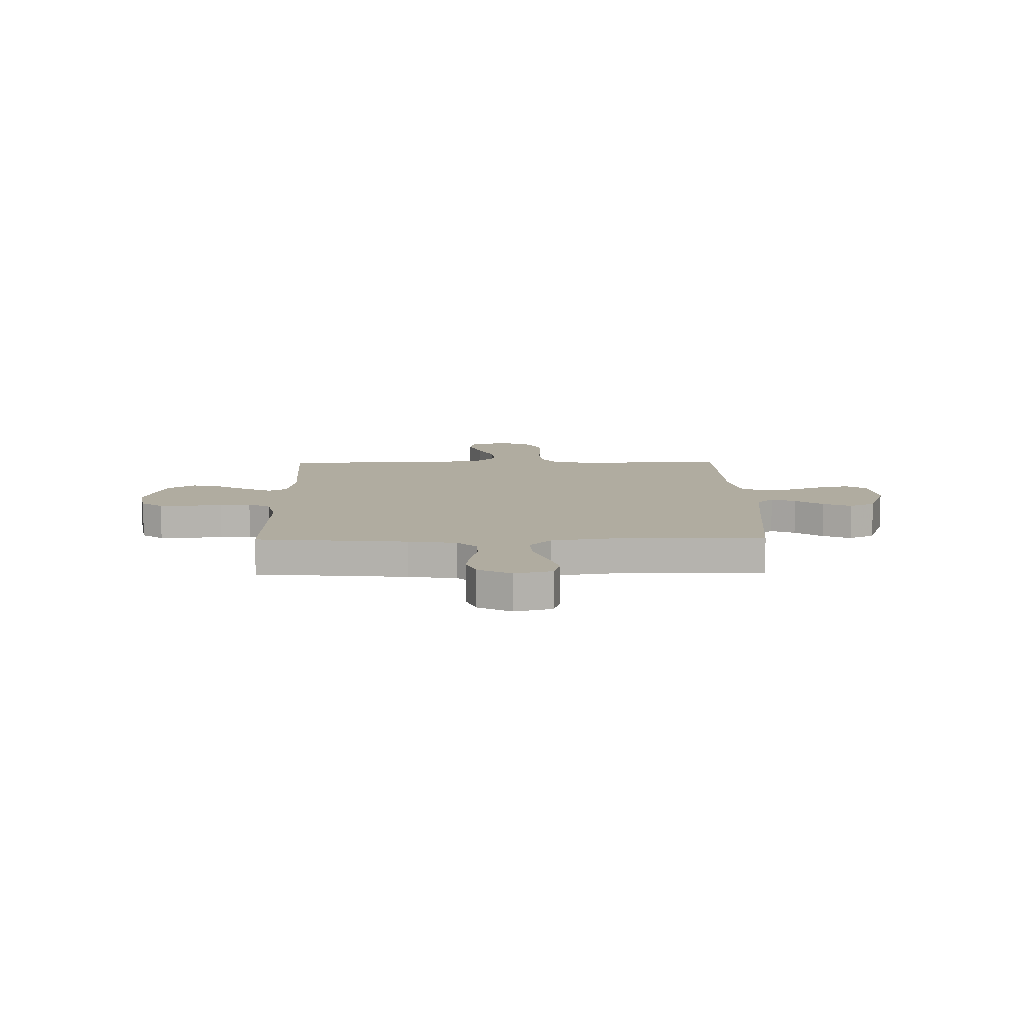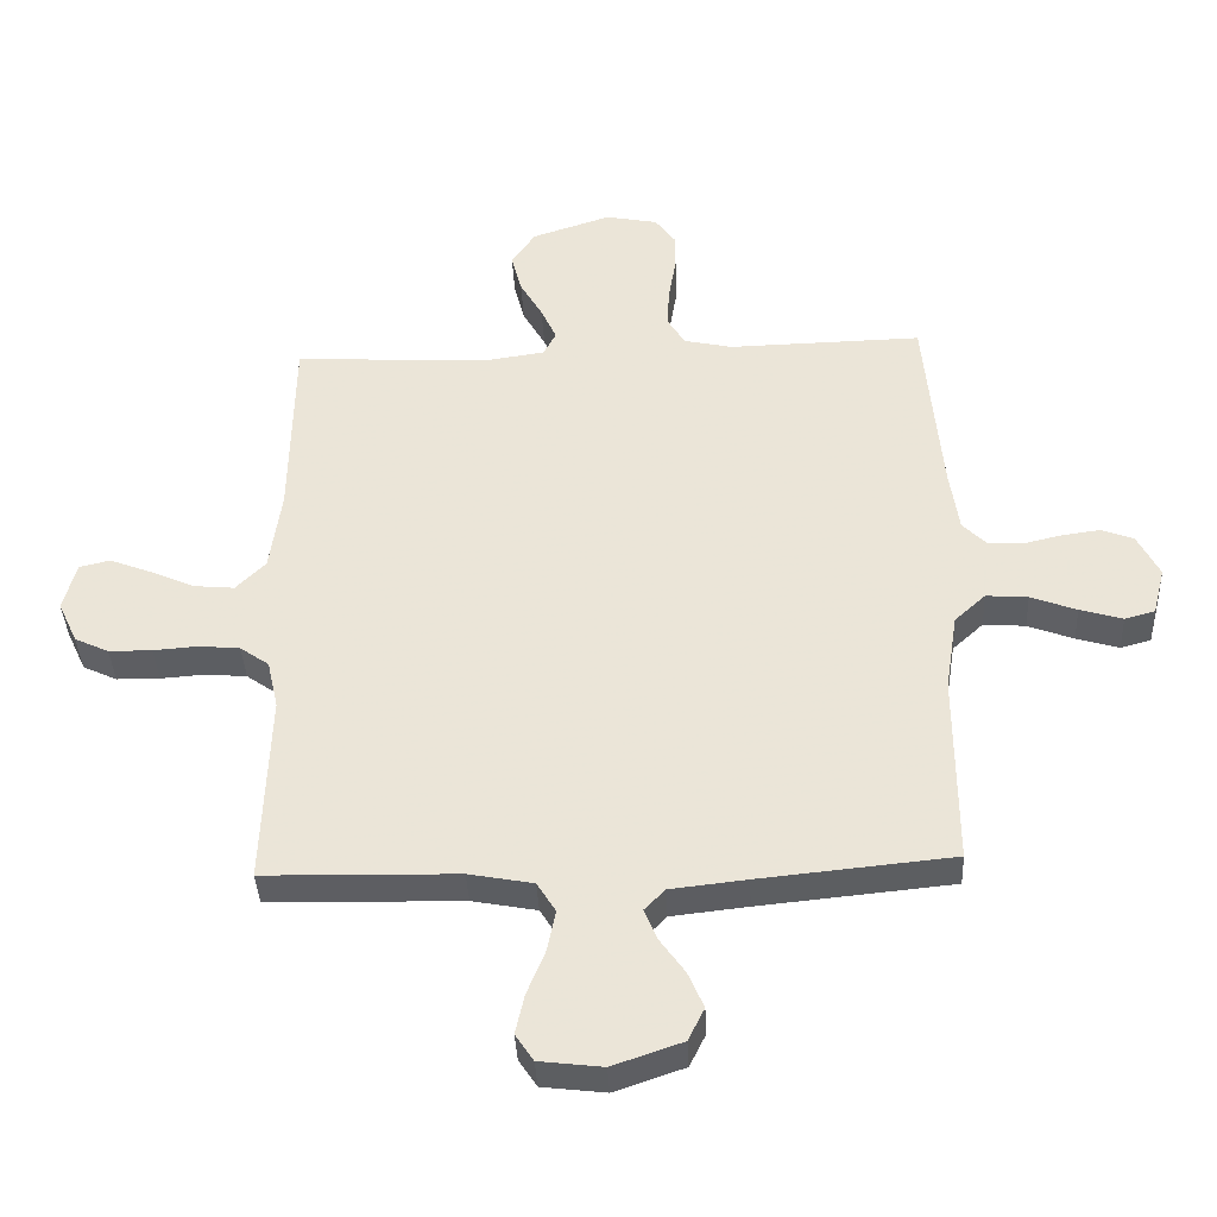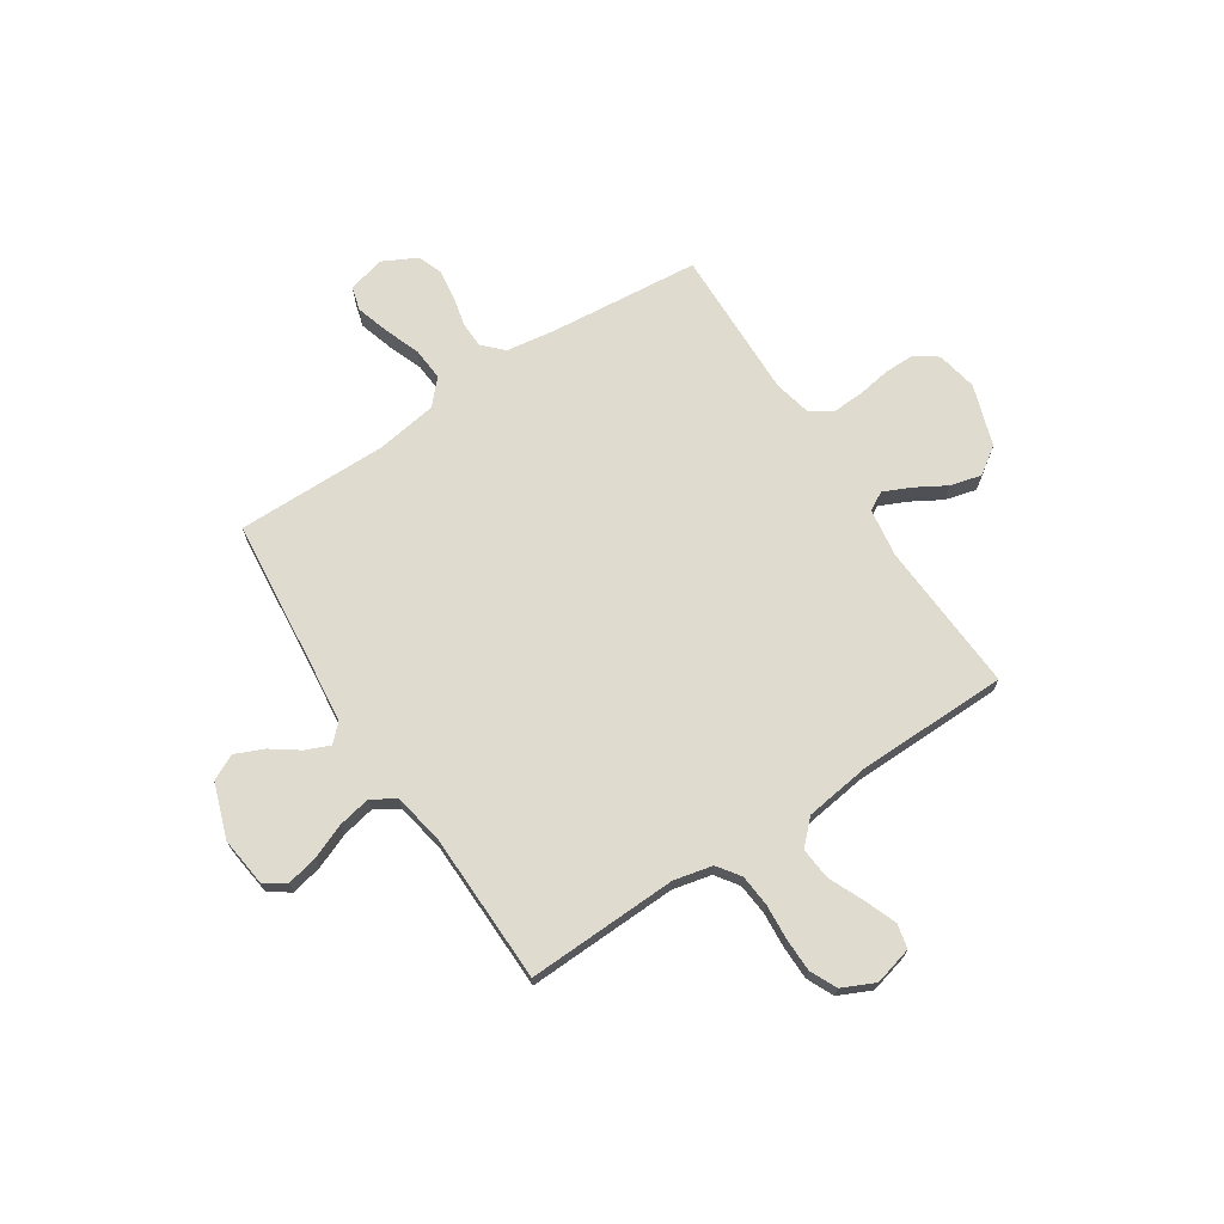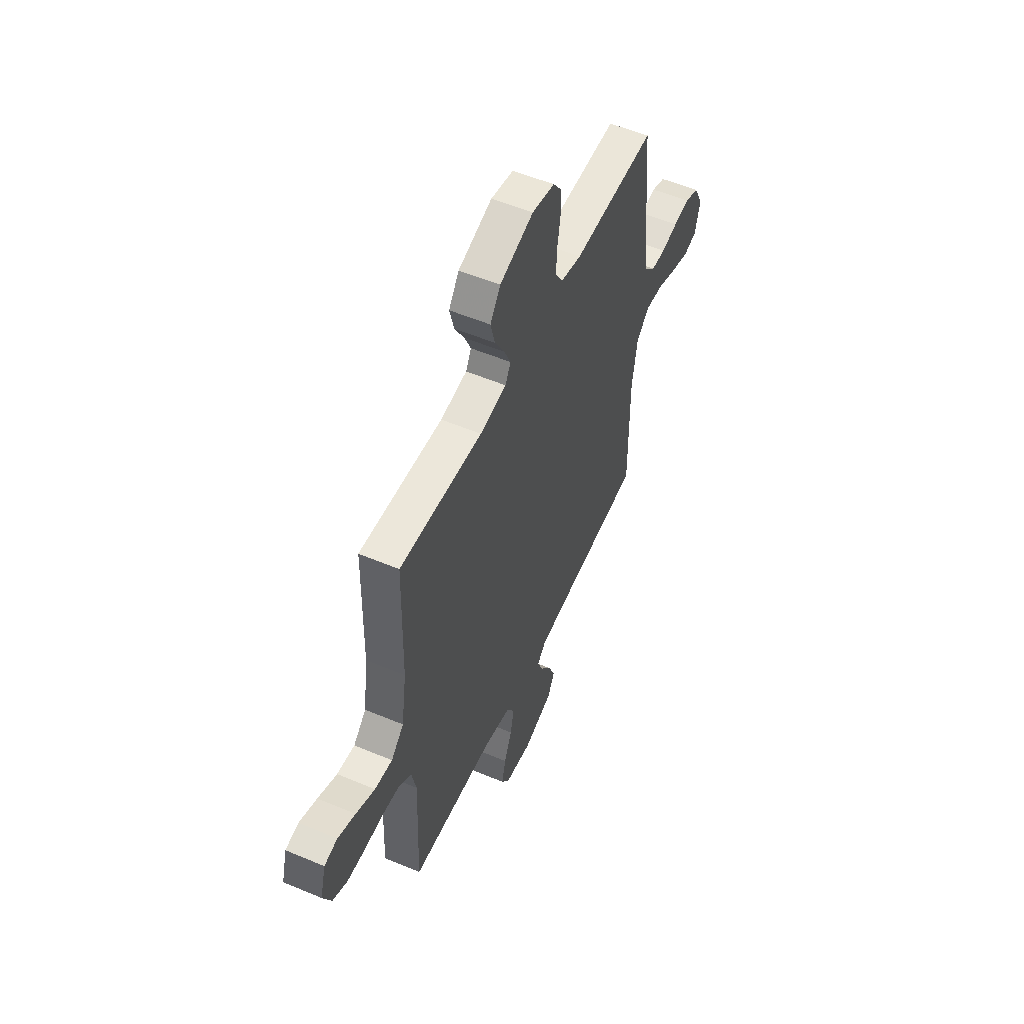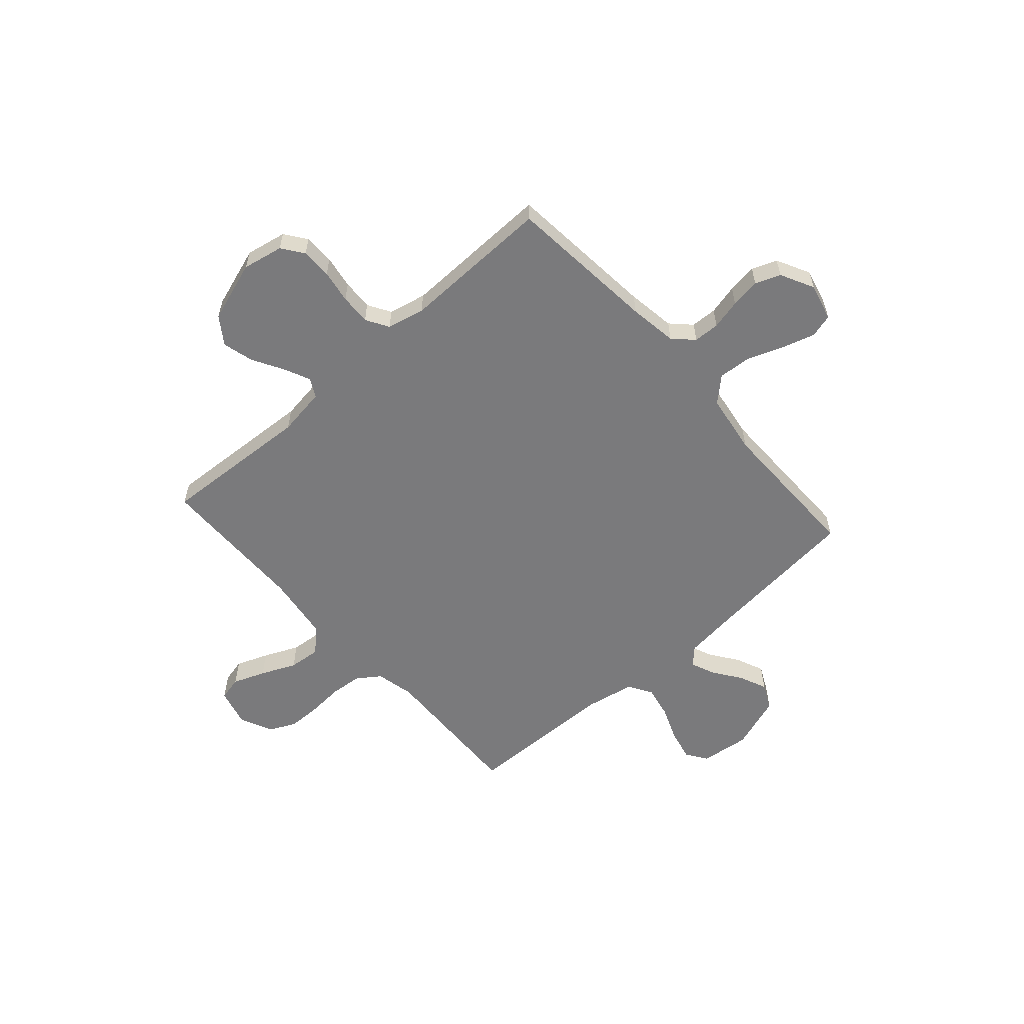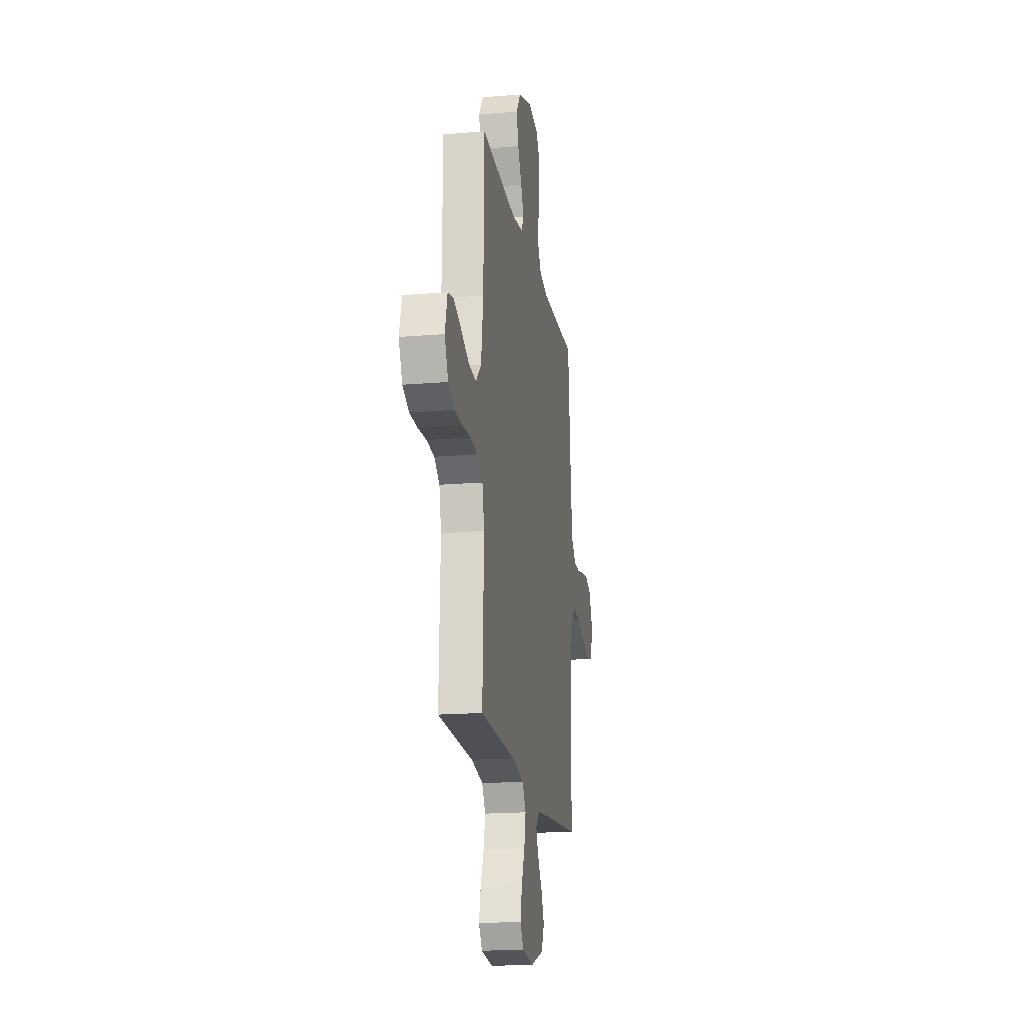
<metadata>
{"format":"obj","ext":"obj","renderer":"f3d","projection":"perspective","resolution":1024,"background":"white","views":[{"elev":10.0,"azim":89.2,"up":"+Y"},{"elev":-38.5,"azim":2.8,"up":"+Z"},{"elev":70.3,"azim":-123.0,"up":"+Y"},{"elev":54.5,"azim":-65.9,"up":"+Z"},{"elev":-58.2,"azim":41.7,"up":"+Y"},{"elev":-18.0,"azim":-80.7,"up":"+Z"}]}
</metadata>
<code>
v -0.5 0.07 0.5
v -0.2 0.07 0.482
v -0.104 0.07 0.496
v -0.084 0.07 0.533
v -0.108 0.07 0.586
v -0.143 0.07 0.647
v -0.159 0.07 0.709
v -0.122 0.07 0.763
v 0 0.07 0.803
v 0.081 0.07 0.787
v 0.112 0.07 0.744
v 0.112 0.07 0.683
v 0.101 0.07 0.617
v 0.098 0.07 0.556
v 0.125 0.07 0.511
v 0.2 0.07 0.494
v 0.5 0.07 0.5
v 0.527 0.07 0.2
v 0.541 0.07 0.104
v 0.579 0.07 0.066
v 0.631 0.07 0.064
v 0.691 0.07 0.078
v 0.75 0.07 0.086
v 0.8 0.07 0.067
v 0.834 0.07 0
v 0.815 0.07 -0.074
v 0.768 0.07 -0.087
v 0.702 0.07 -0.067
v 0.631 0.07 -0.04
v 0.566 0.07 -0.035
v 0.518 0.07 -0.079
v 0.499 0.07 -0.2
v 0.5 0.07 -0.5
v 0.2 0.07 -0.529
v 0.082 0.07 -0.542
v 0.05 0.07 -0.575
v 0.07 0.07 -0.623
v 0.109 0.07 -0.678
v 0.133 0.07 -0.734
v 0.108 0.07 -0.785
v 0 0.07 -0.822
v -0.098 0.07 -0.81
v -0.126 0.07 -0.768
v -0.112 0.07 -0.706
v -0.084 0.07 -0.637
v -0.071 0.07 -0.573
v -0.1 0.07 -0.526
v -0.2 0.07 -0.507
v -0.5 0.07 -0.5
v -0.489 0.07 -0.2
v -0.506 0.07 -0.124
v -0.551 0.07 -0.092
v -0.614 0.07 -0.086
v -0.684 0.07 -0.091
v -0.751 0.07 -0.09
v -0.804 0.07 -0.065
v -0.834 0.07 0
v -0.814 0.07 0.076
v -0.766 0.07 0.087
v -0.702 0.07 0.062
v -0.633 0.07 0.031
v -0.569 0.07 0.025
v -0.523 0.07 0.071
v -0.505 0.07 0.2
v -0.5 0 0.5
v -0.2 0 0.482
v -0.104 0 0.496
v -0.084 0 0.533
v -0.108 0 0.586
v -0.143 0 0.647
v -0.159 0 0.709
v -0.122 0 0.763
v 0 0 0.803
v 0.081 0 0.787
v 0.112 0 0.744
v 0.112 0 0.683
v 0.101 0 0.617
v 0.098 0 0.556
v 0.125 0 0.511
v 0.2 0 0.494
v 0.5 0 0.5
v 0.527 0 0.2
v 0.541 0 0.104
v 0.579 0 0.066
v 0.631 0 0.064
v 0.691 0 0.078
v 0.75 0 0.086
v 0.8 0 0.067
v 0.834 0 0
v 0.815 0 -0.074
v 0.768 0 -0.087
v 0.702 0 -0.067
v 0.631 0 -0.04
v 0.566 0 -0.035
v 0.518 0 -0.079
v 0.499 0 -0.2
v 0.5 0 -0.5
v 0.2 0 -0.529
v 0.082 0 -0.542
v 0.05 0 -0.575
v 0.07 0 -0.623
v 0.109 0 -0.678
v 0.133 0 -0.734
v 0.108 0 -0.785
v 0 0 -0.822
v -0.098 0 -0.81
v -0.126 0 -0.768
v -0.112 0 -0.706
v -0.084 0 -0.637
v -0.071 0 -0.573
v -0.1 0 -0.526
v -0.2 0 -0.507
v -0.5 0 -0.5
v -0.489 0 -0.2
v -0.506 0 -0.124
v -0.551 0 -0.092
v -0.614 0 -0.086
v -0.684 0 -0.091
v -0.751 0 -0.09
v -0.804 0 -0.065
v -0.834 0 0
v -0.814 0 0.076
v -0.766 0 0.087
v -0.702 0 0.062
v -0.633 0 0.031
v -0.569 0 0.025
v -0.523 0 0.071
v -0.505 0 0.2
f 59 60 61
f 58 59 61
f 57 58 61
f 56 57 61
f 55 56 61
f 54 55 61
f 53 54 61
f 52 53 61 62
f 51 52 62 63
f 48 49 50
f 51 63 64
f 50 51 64
f 48 50 64
f 47 48 64
f 43 44 45
f 42 43 45
f 41 42 45
f 40 41 45
f 39 40 45
f 38 39 45
f 37 38 45
f 36 37 45 46
f 64 1 2
f 47 64 2
f 46 47 2
f 36 46 2
f 35 36 2
f 27 28 29
f 26 27 29
f 25 26 29
f 24 25 29
f 23 24 29
f 22 23 29
f 21 22 29
f 20 21 29 30
f 19 20 30 31
f 16 17 18
f 19 31 32
f 18 19 32
f 16 18 32
f 15 16 32
f 11 12 13
f 10 11 13
f 9 10 13
f 8 9 13
f 7 8 13
f 6 7 13
f 5 6 13
f 4 5 13 14
f 32 33 34
f 15 32 34
f 14 15 34
f 4 14 34
f 3 4 34
f 2 3 34 35
f 125 124 123
f 125 123 122
f 125 122 121
f 125 121 120
f 125 120 119
f 125 119 118
f 125 118 117
f 126 125 117 116
f 127 126 116 115
f 114 113 112
f 128 127 115
f 128 115 114
f 128 114 112
f 128 112 111
f 109 108 107
f 109 107 106
f 109 106 105
f 109 105 104
f 109 104 103
f 109 103 102
f 109 102 101
f 110 109 101 100
f 66 65 128
f 66 128 111
f 66 111 110
f 66 110 100
f 66 100 99
f 93 92 91
f 93 91 90
f 93 90 89
f 93 89 88
f 93 88 87
f 93 87 86
f 93 86 85
f 94 93 85 84
f 95 94 84 83
f 82 81 80
f 96 95 83
f 96 83 82
f 96 82 80
f 96 80 79
f 77 76 75
f 77 75 74
f 77 74 73
f 77 73 72
f 77 72 71
f 77 71 70
f 77 70 69
f 78 77 69 68
f 98 97 96
f 98 96 79
f 98 79 78
f 98 78 68
f 98 68 67
f 99 98 67 66
f 1 65 66 2
f 2 66 67 3
f 3 67 68 4
f 4 68 69 5
f 5 69 70 6
f 6 70 71 7
f 7 71 72 8
f 8 72 73 9
f 9 73 74 10
f 10 74 75 11
f 11 75 76 12
f 12 76 77 13
f 13 77 78 14
f 14 78 79 15
f 15 79 80 16
f 16 80 81 17
f 17 81 82 18
f 18 82 83 19
f 19 83 84 20
f 20 84 85 21
f 21 85 86 22
f 22 86 87 23
f 23 87 88 24
f 24 88 89 25
f 25 89 90 26
f 26 90 91 27
f 27 91 92 28
f 28 92 93 29
f 29 93 94 30
f 30 94 95 31
f 31 95 96 32
f 32 96 97 33
f 33 97 98 34
f 34 98 99 35
f 35 99 100 36
f 36 100 101 37
f 37 101 102 38
f 38 102 103 39
f 39 103 104 40
f 40 104 105 41
f 41 105 106 42
f 42 106 107 43
f 43 107 108 44
f 44 108 109 45
f 45 109 110 46
f 46 110 111 47
f 47 111 112 48
f 48 112 113 49
f 49 113 114 50
f 50 114 115 51
f 51 115 116 52
f 52 116 117 53
f 53 117 118 54
f 54 118 119 55
f 55 119 120 56
f 56 120 121 57
f 57 121 122 58
f 58 122 123 59
f 59 123 124 60
f 60 124 125 61
f 61 125 126 62
f 62 126 127 63
f 63 127 128 64
f 64 128 65 1

</code>
